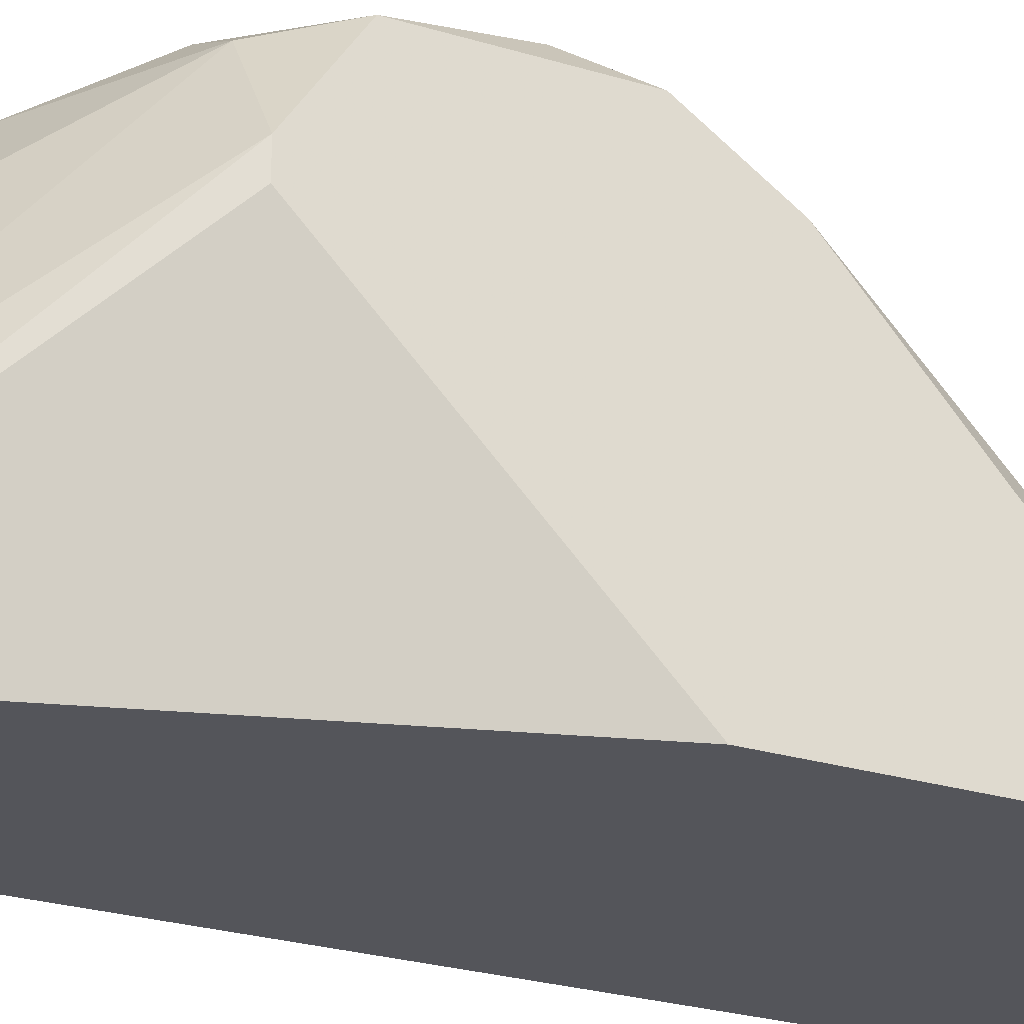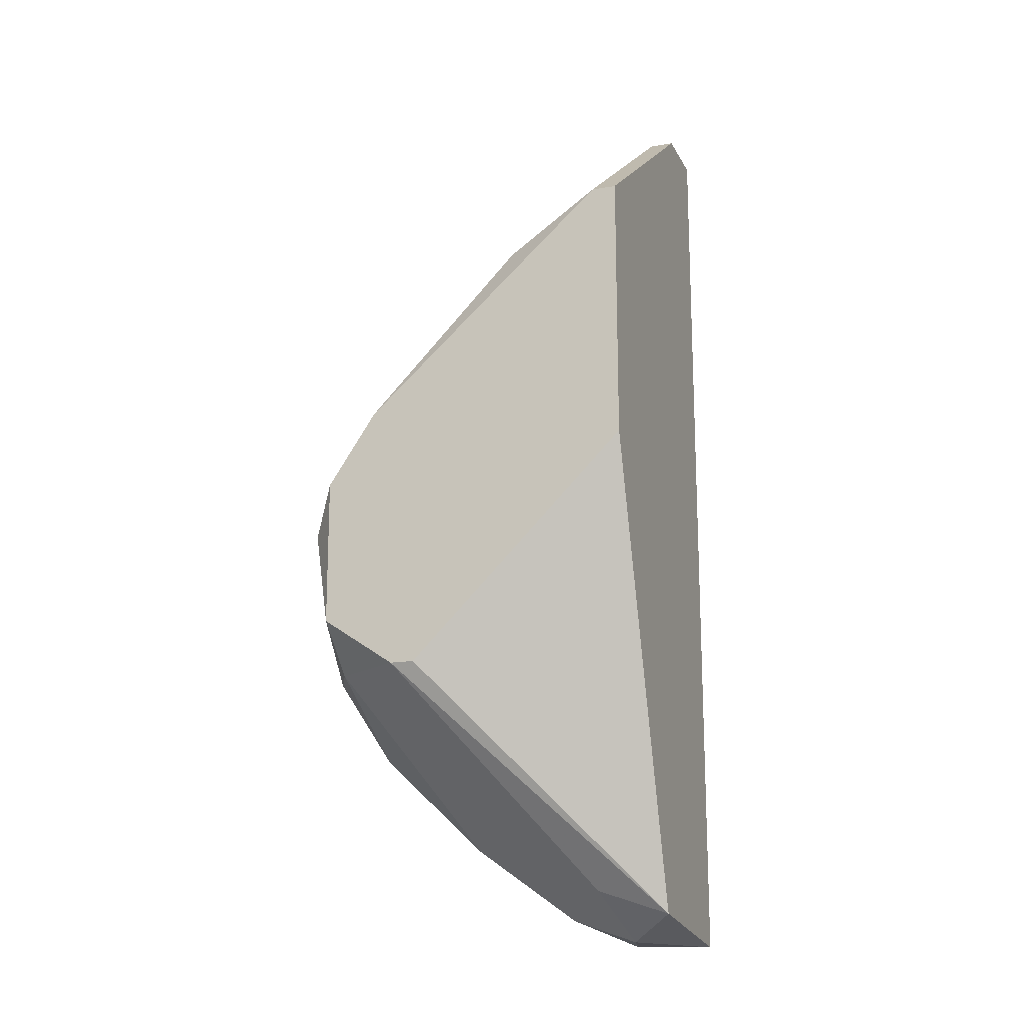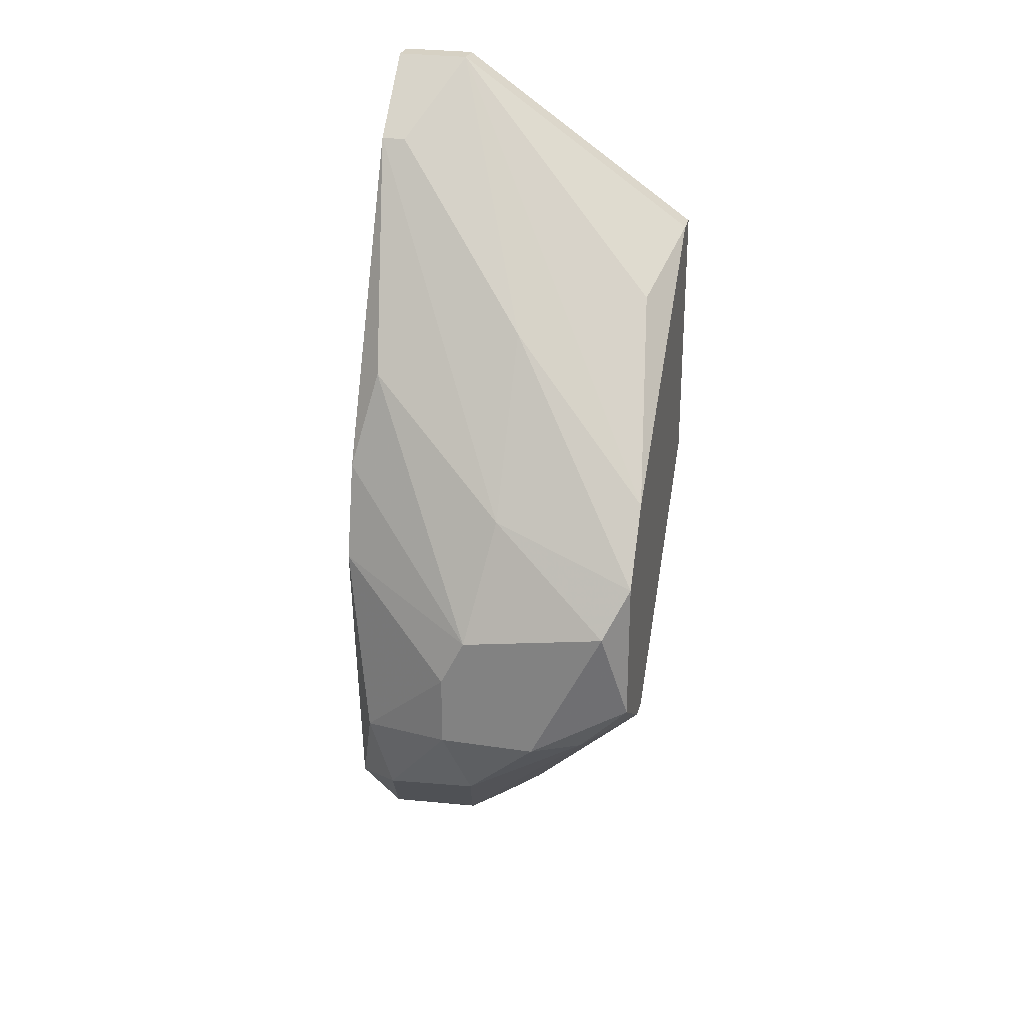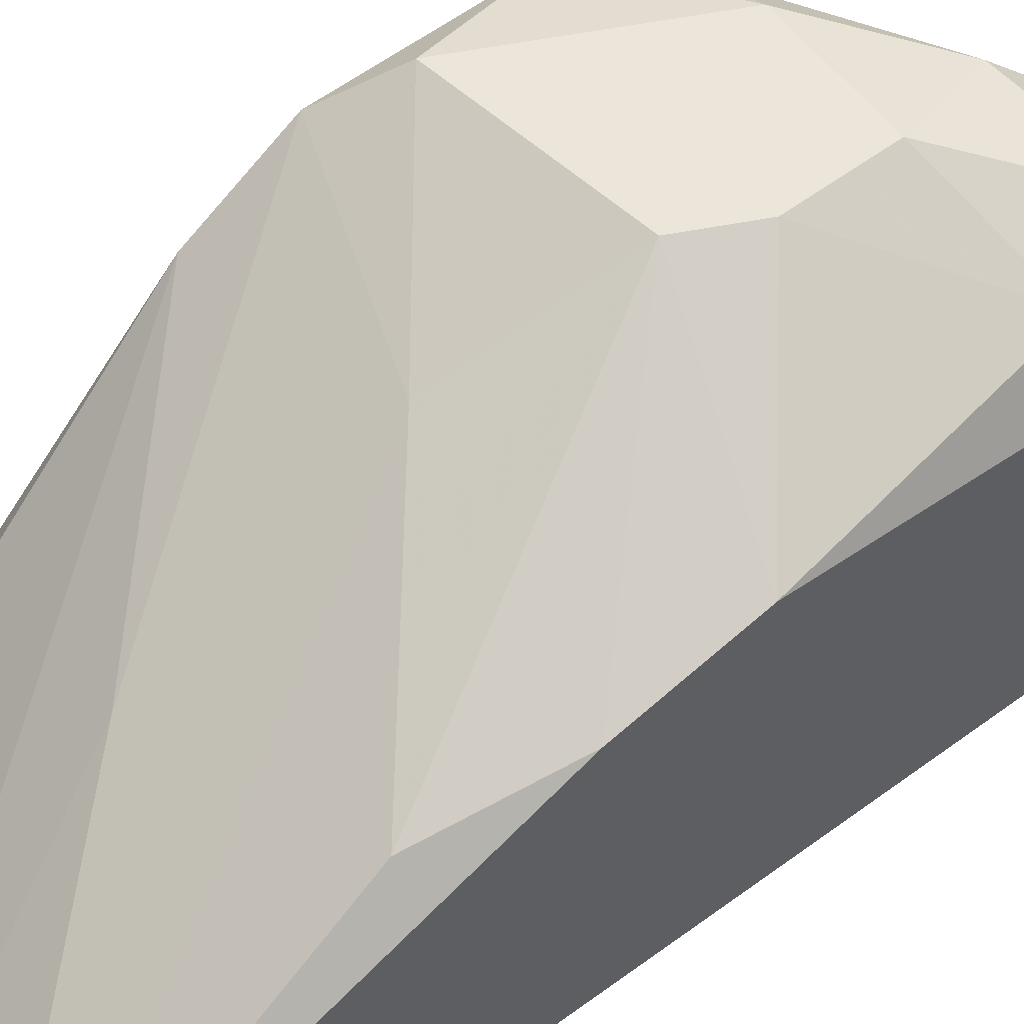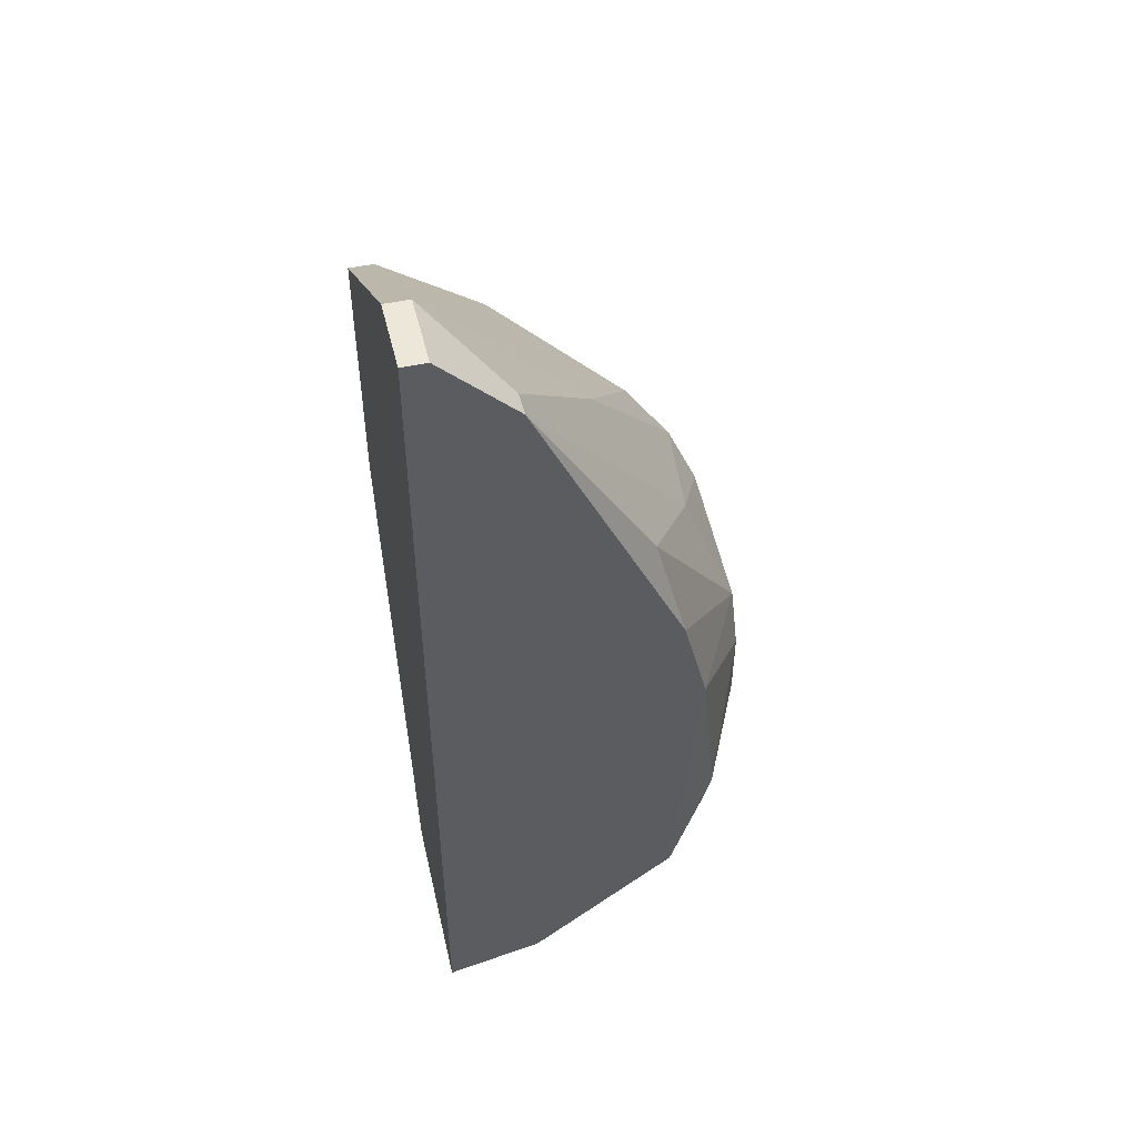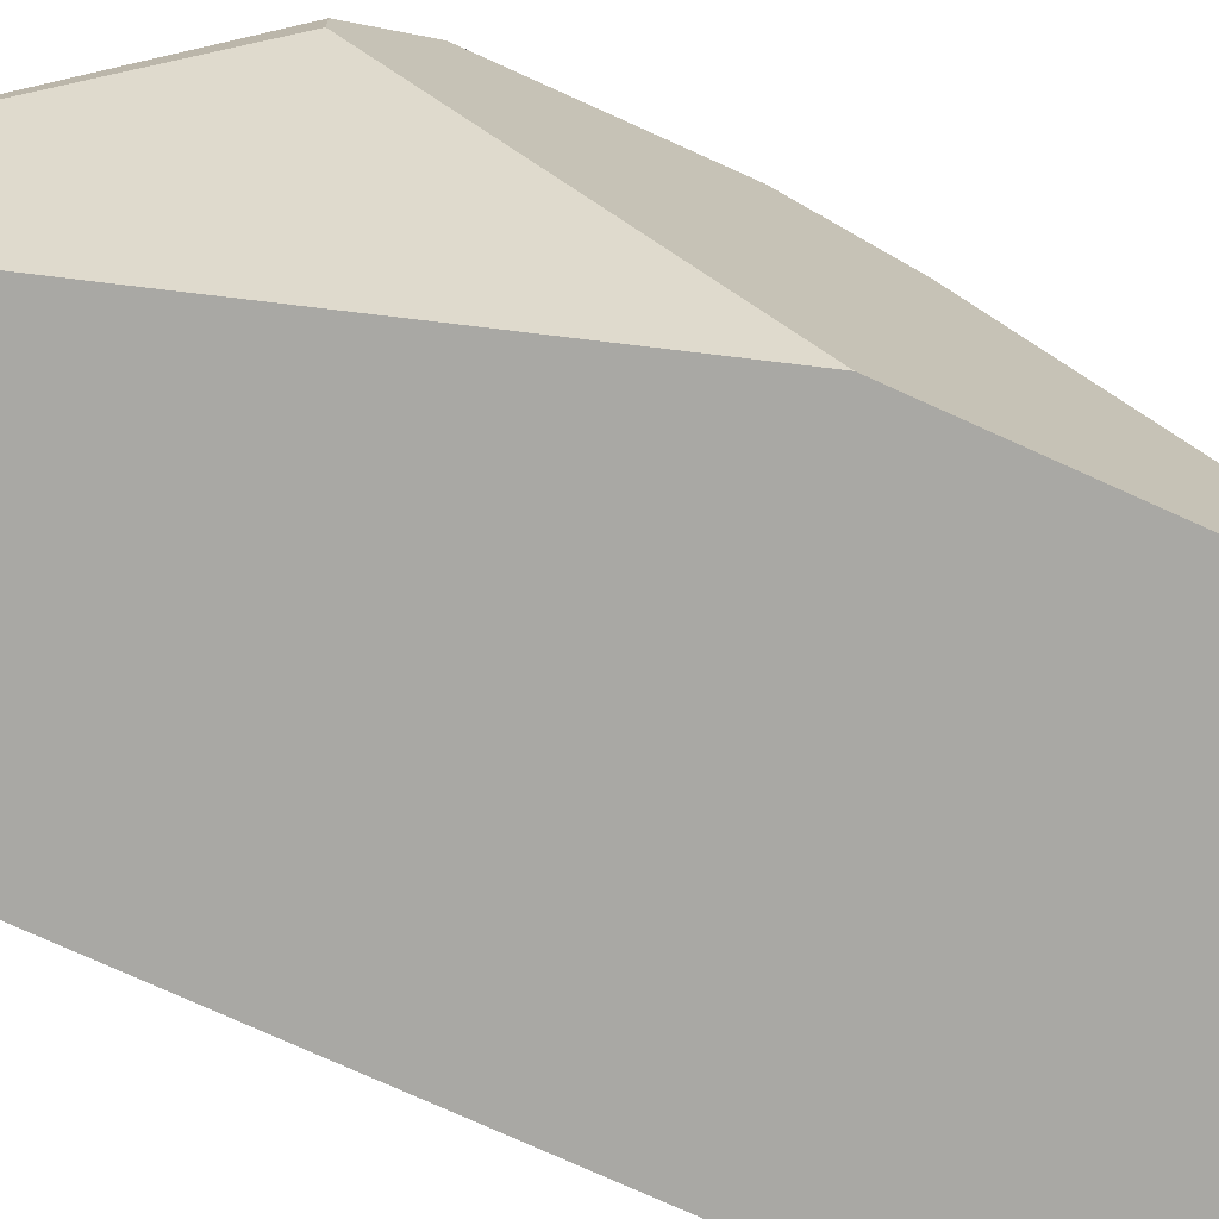
<metadata>
{"format":"obj","ext":"obj","renderer":"f3d","projection":"perspective","resolution":1024,"background":"white","views":[{"elev":-25.0,"azim":63.4,"up":"+Z"},{"elev":-16.4,"azim":109.8,"up":"+Y"},{"elev":26.6,"azim":13.3,"up":"+Y"},{"elev":57.0,"azim":-127.8,"up":"+Z"},{"elev":49.7,"azim":-103.5,"up":"+Y"},{"elev":-74.9,"azim":65.6,"up":"+Z"}]}
</metadata>
<code>
v 0.02162 -0.05103 0.01998
v 0.02162 -0.02917 0.02418
v 0.02162 -0.03506 0.02755
v 0.02162 -0.05187 0.01745
v 0.0233 -0.04346 0.02923
v 0.02499 -0.04346 0.02839
v 0.02667 -0.02665 0.0183
v 0.02667 -0.02665 0.01745
v 0.02667 -0.04346 0.02586
v 0.02667 -0.04346 0.02502
v 0.02667 -0.03674 0.02839
v 0.02667 -0.04178 0.02839
v 0.02667 -0.0359 0.01745
v 0.02667 -0.03422 0.0267
v 0.0191 -0.05187 0.02166
v 0.02078 -0.03926 0.02923
v 0.02078 -0.04599 0.02839
v 0.01658 -0.0443 0.02755
v 0.01658 -0.05272 0.01998
v 0.01658 -0.05019 0.02418
v 0.01658 -0.03085 0.02502
v 0.01658 -0.02328 0.02082
v 0.02583 -0.03841 0.02923
v 0.02583 -0.02833 0.02166
v 0.01826 -0.02076 0.0183
v 0.01826 -0.02076 0.01745
v 0.01994 -0.04346 0.02923
v 0.01994 -0.05272 0.01914
v 0.01994 -0.04935 0.02502
v 0.01994 -0.04094 0.02923
v 0.01574 -0.02076 0.0183
v 0.01574 -0.02076 0.01745
v 0.01574 -0.05187 0.02082
v 0.01574 -0.05272 0.01745
v 0.01574 -0.03757 0.0267
v 0.01574 -0.02328 0.02082
v 0.01574 -0.04766 0.02586
v 0.01574 -0.03422 0.02586
v 0.01742 -0.04683 0.02755
f 22 3 2
f 31 33 35
f 13 4 8
f 11 13 8
f 33 31 34
f 8 4 34
f 13 11 9
f 8 34 26
f 35 33 37
f 34 31 32
f 31 26 32
f 26 34 32
f 26 31 25
f 8 26 25
f 31 22 25
f 11 8 14
f 24 25 14
f 30 23 16
f 35 30 16
f 34 4 28
f 37 33 20
f 39 37 20
f 17 39 20
f 23 30 5
f 17 6 5
f 4 13 10
f 13 9 10
f 9 4 10
f 11 23 12
f 9 11 12
f 6 9 12
f 23 5 12
f 5 6 12
f 31 35 36
f 22 31 36
f 35 37 18
f 30 35 18
f 37 39 18
f 23 11 3
f 16 23 3
f 21 16 3
f 36 21 3
f 22 36 3
f 6 17 29
f 15 28 29
f 20 15 29
f 17 20 29
f 8 25 7
f 25 24 7
f 14 8 7
f 24 14 7
f 39 17 27
f 17 5 27
f 5 30 27
f 30 18 27
f 18 39 27
f 33 34 19
f 34 28 19
f 28 15 19
f 20 33 19
f 15 20 19
f 4 9 1
f 9 6 1
f 28 4 1
f 6 29 1
f 29 28 1
f 16 21 38
f 35 16 38
f 36 35 38
f 21 36 38
f 25 22 2
f 11 14 2
f 14 25 2
f 3 11 2

</code>
